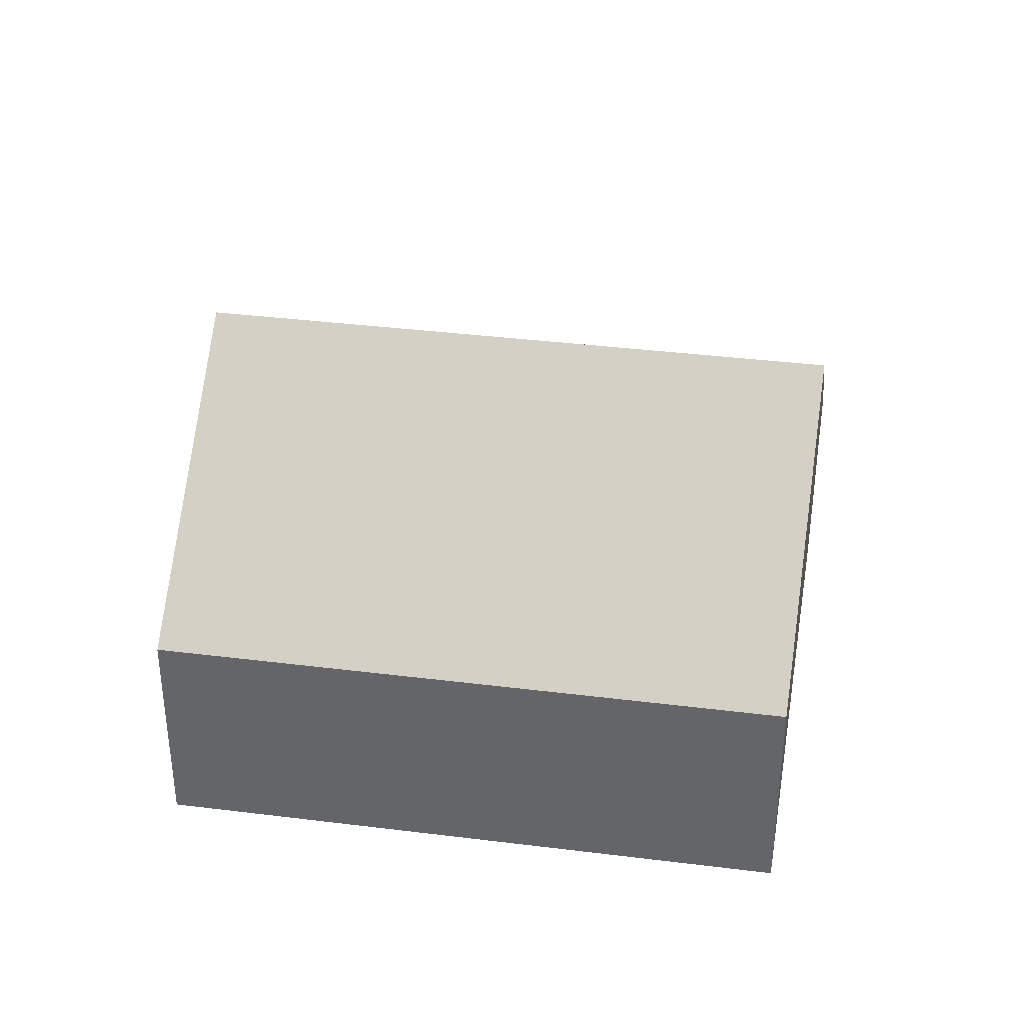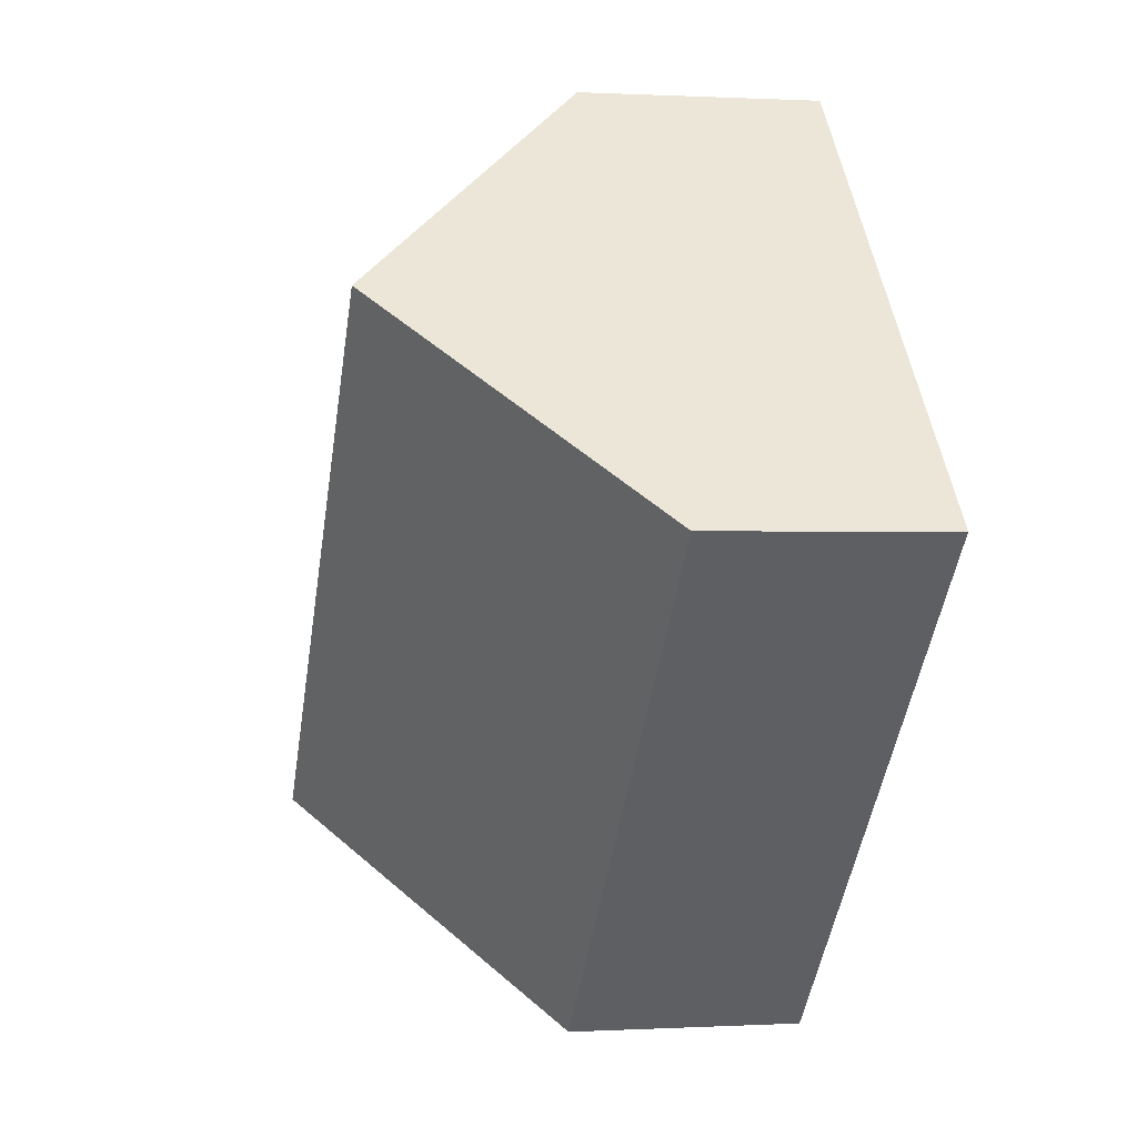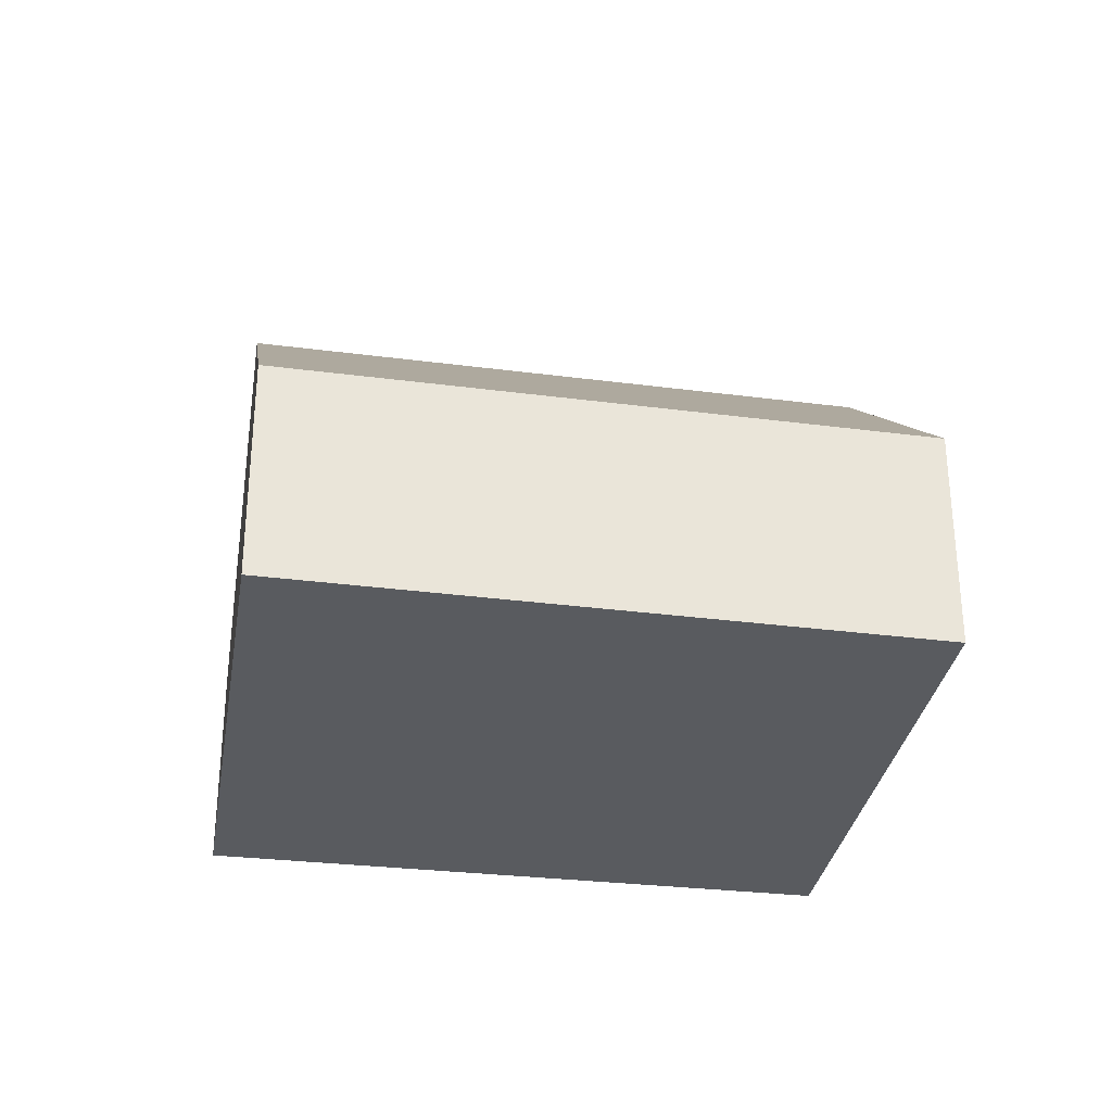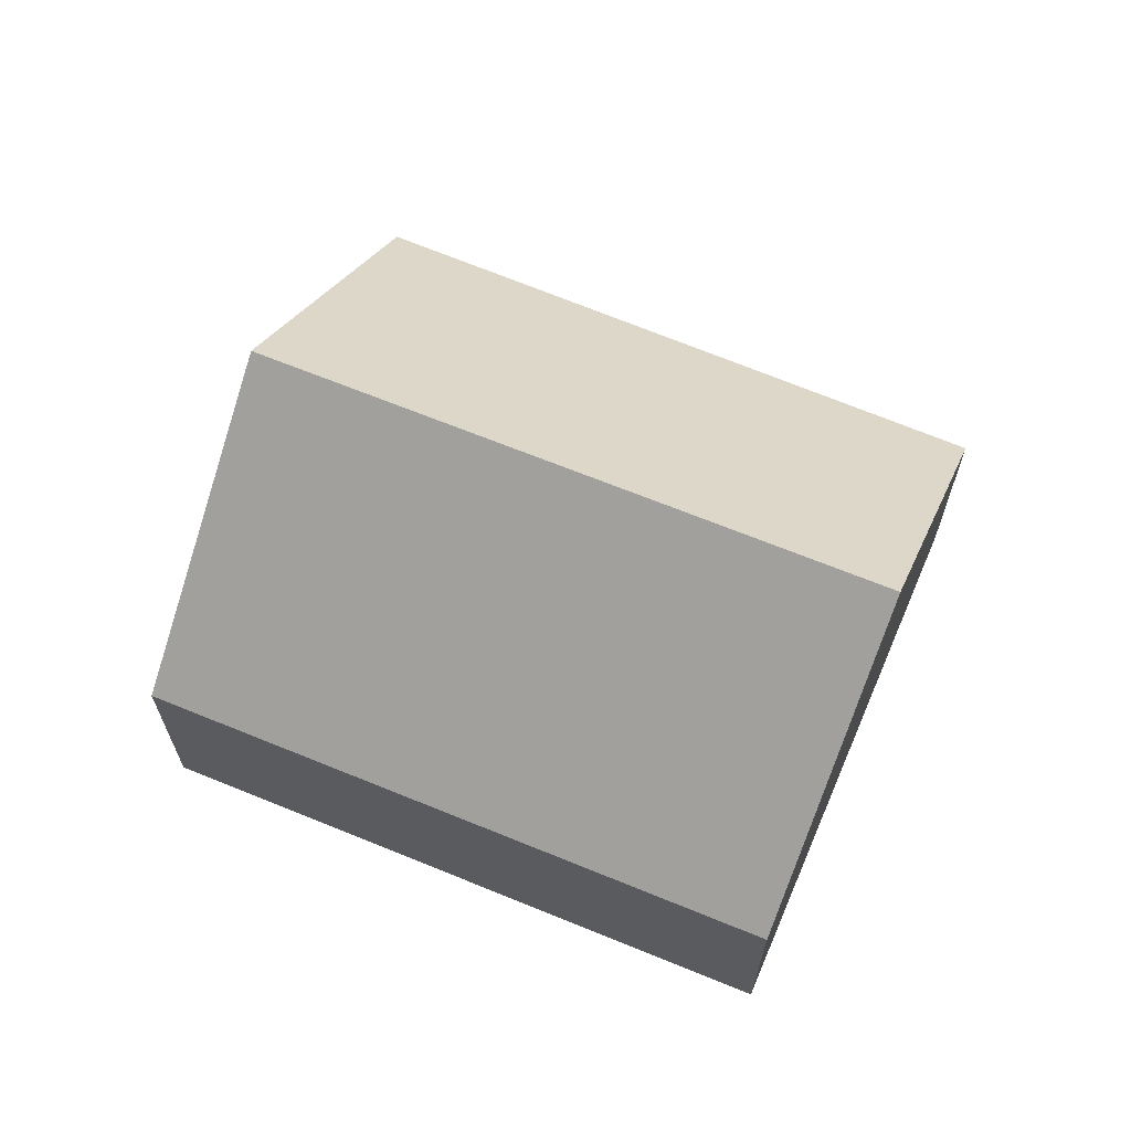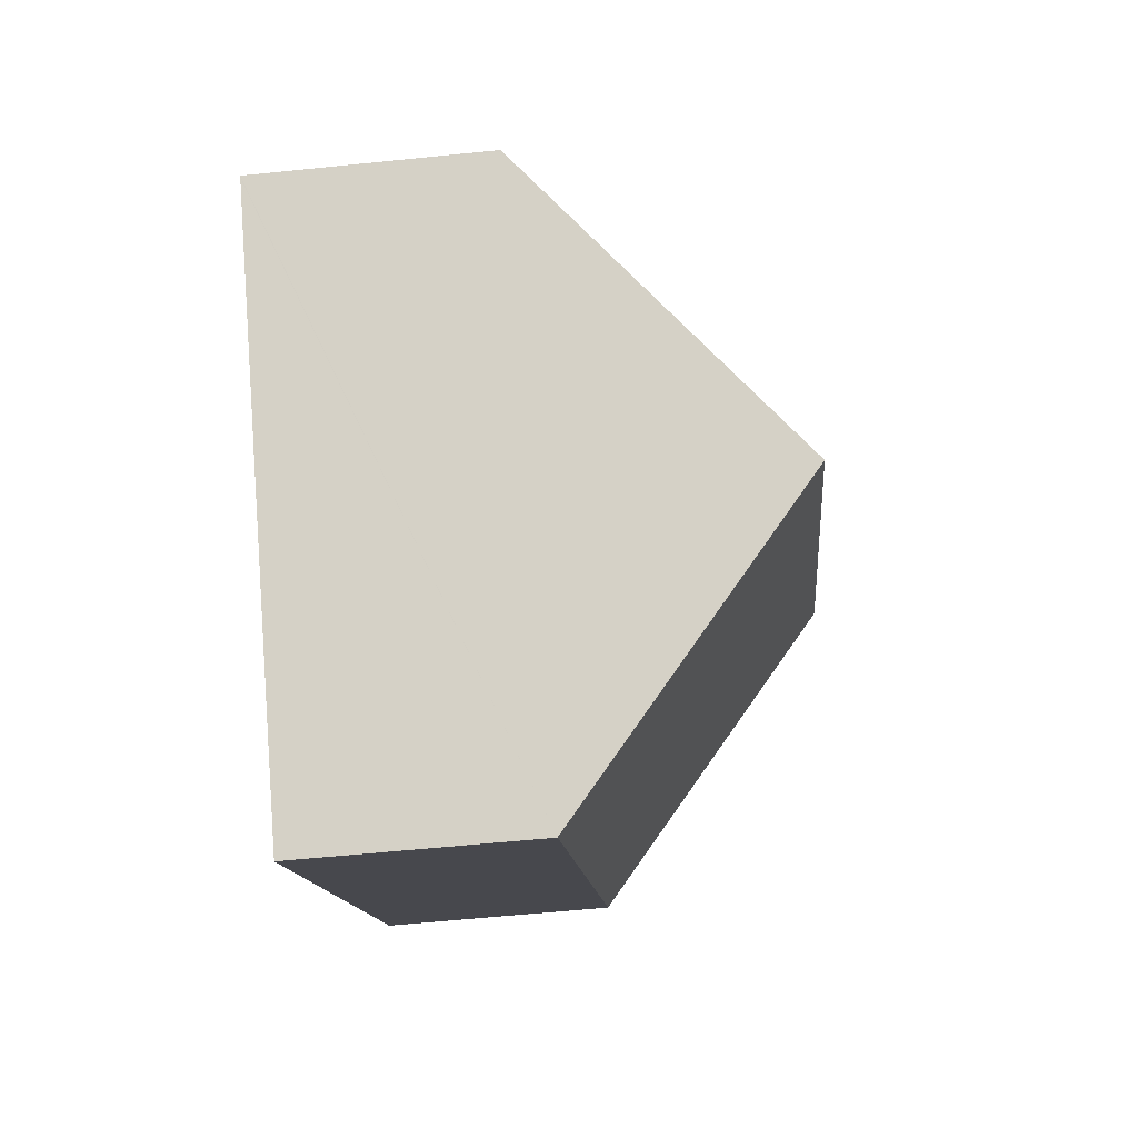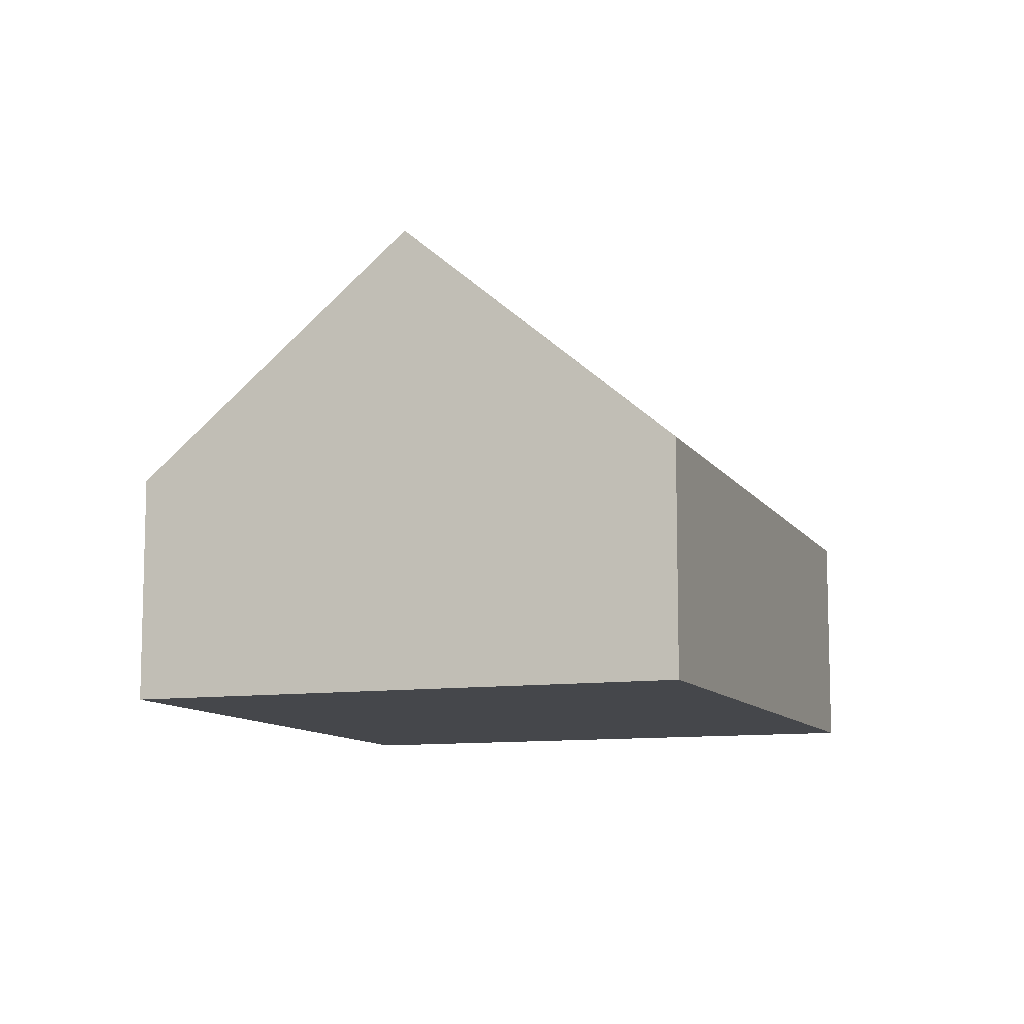
<metadata>
{"format":"obj","ext":"obj","renderer":"f3d","projection":"perspective","resolution":1024,"background":"white","views":[{"elev":37.3,"azim":-125.5,"up":"+Y"},{"elev":0.4,"azim":-101.9,"up":"+Z"},{"elev":-32.0,"azim":-145.0,"up":"+Y"},{"elev":67.0,"azim":-112.3,"up":"+Y"},{"elev":-57.4,"azim":96.1,"up":"+Z"},{"elev":-10.2,"azim":-25.4,"up":"+Y"}]}
</metadata>
<code>
v  17.37 4.456 -1.069
v  16.27 4.456 0.05
v  17.39 4.43 -1.047
v  13.28 9.322 -5.268
v  7.99 4.645 8.118
v  4.04 9.322 4.104
v  0 4.539 2.779e-16
v  9.267 4.539 -9.396
v  0 0 0
v  4.04 -2.513e-16 4.104
v  7.99 -4.971e-16 8.118
v  16.27 -3.062e-18 0.05
v  17.39 6.411e-17 -1.047
v  17.37 6.546e-17 -1.069
v  13.28 3.226e-16 -5.268
v  9.267 5.753e-16 -9.396
g defaultobject
f 1 2 3
f 2 1 4
f 2 4 5
f 5 4 6
f 7 4 8
f 4 7 6
f 9 6 7
f 6 9 5
f 5 9 10
f 5 10 11
f 11 2 5
f 2 11 12
f 2 12 3
f 3 12 13
f 13 1 3
f 1 13 4
f 4 13 8
f 8 13 14
f 8 14 15
f 8 15 16
f 16 7 8
f 7 16 9
f 12 14 13
f 14 12 15
f 15 12 11
f 15 11 16
f 16 11 10
f 16 10 9

</code>
